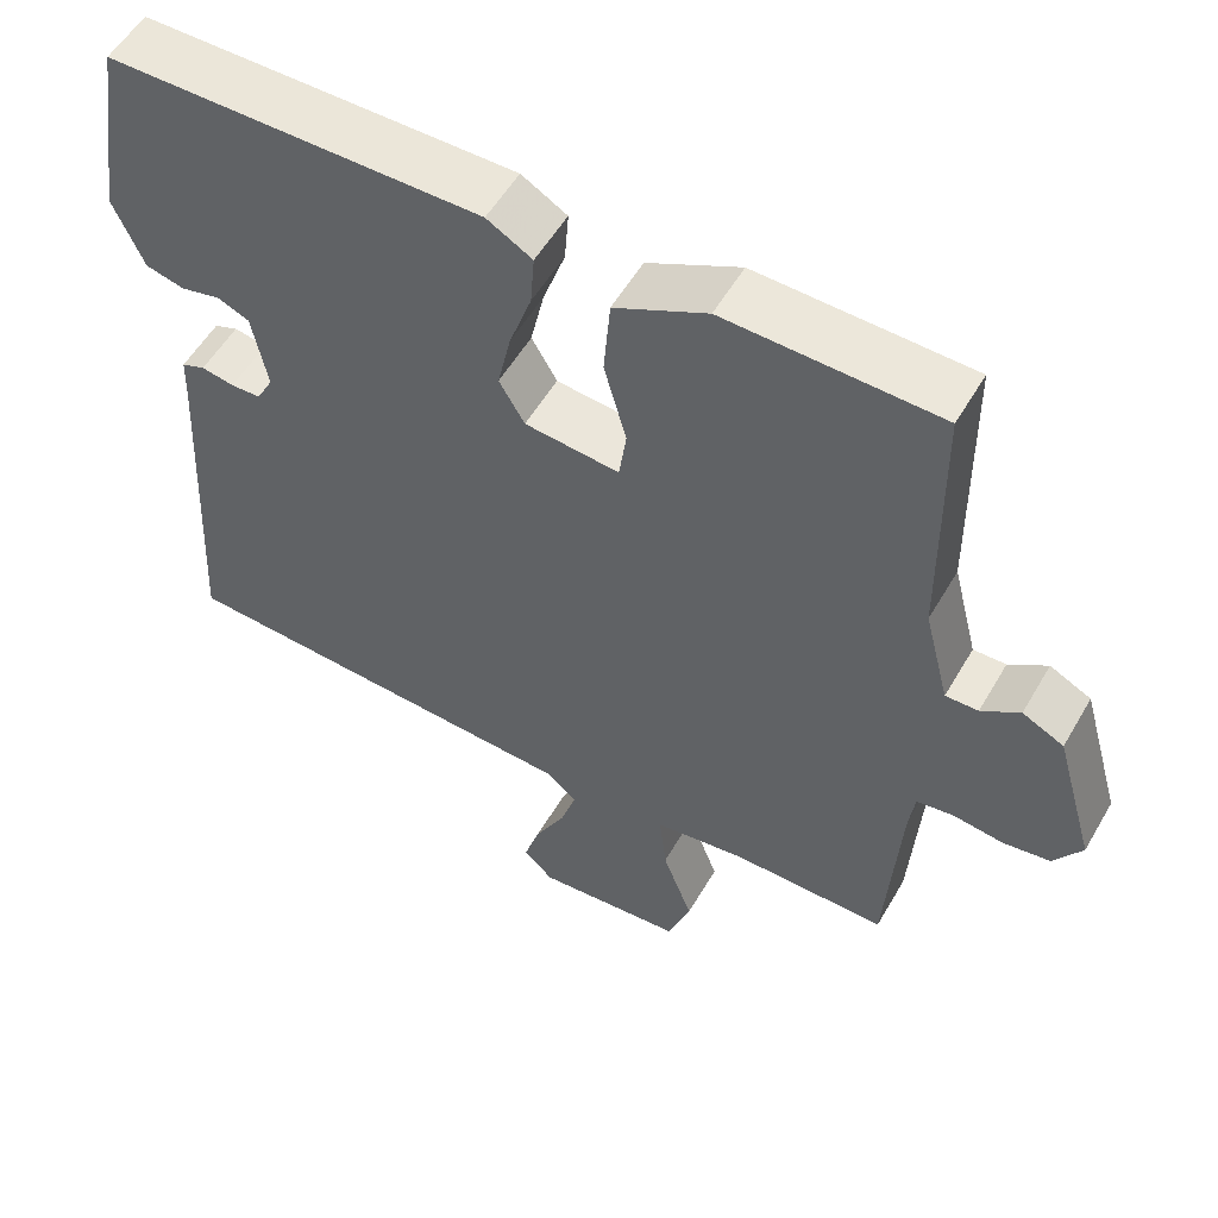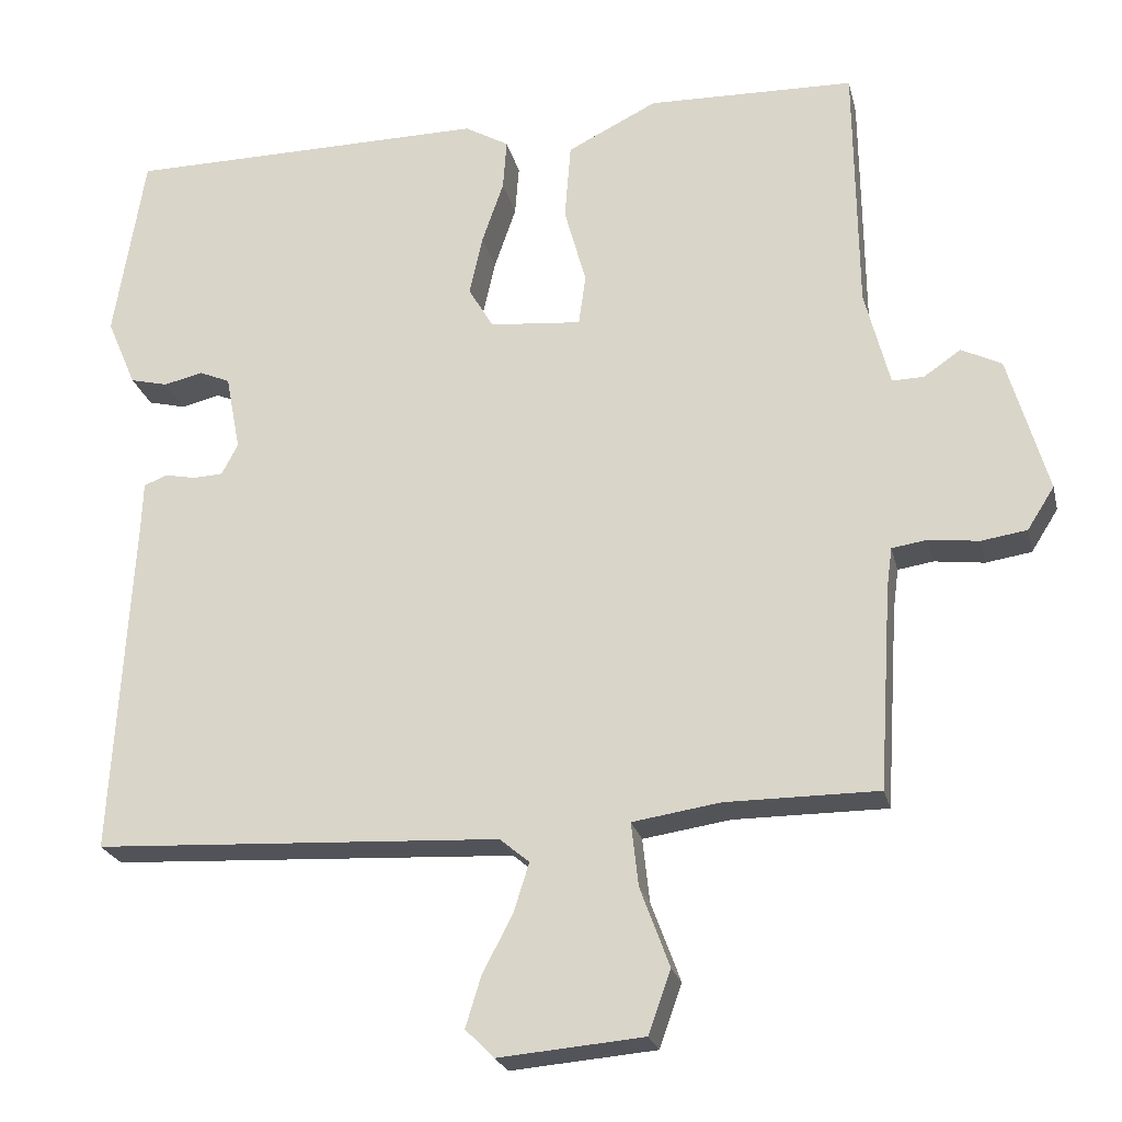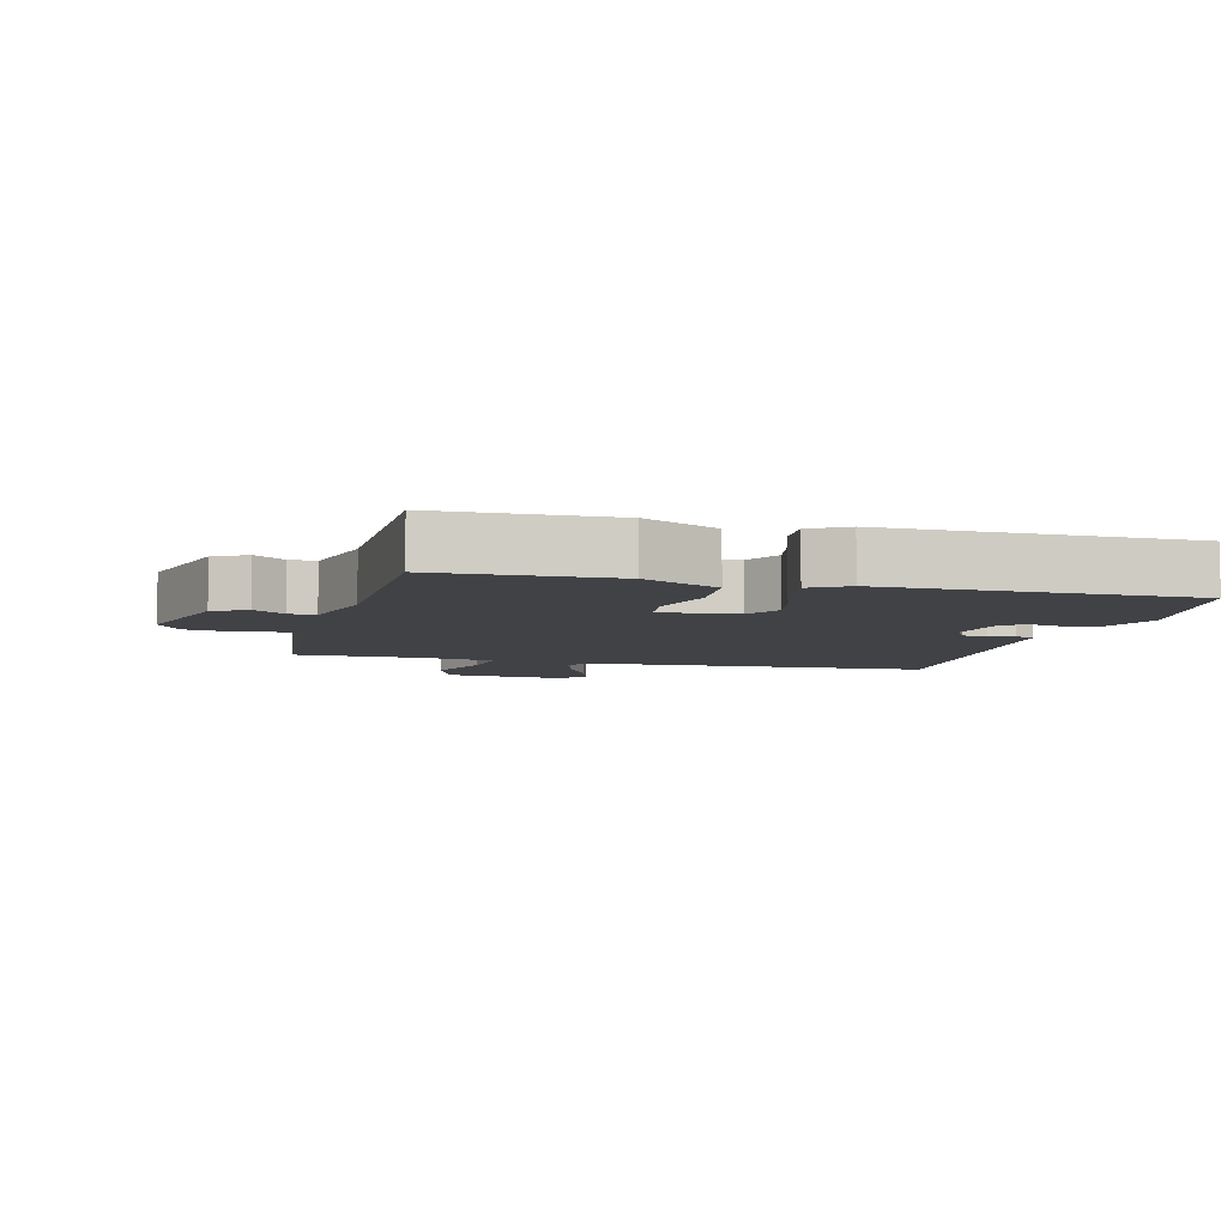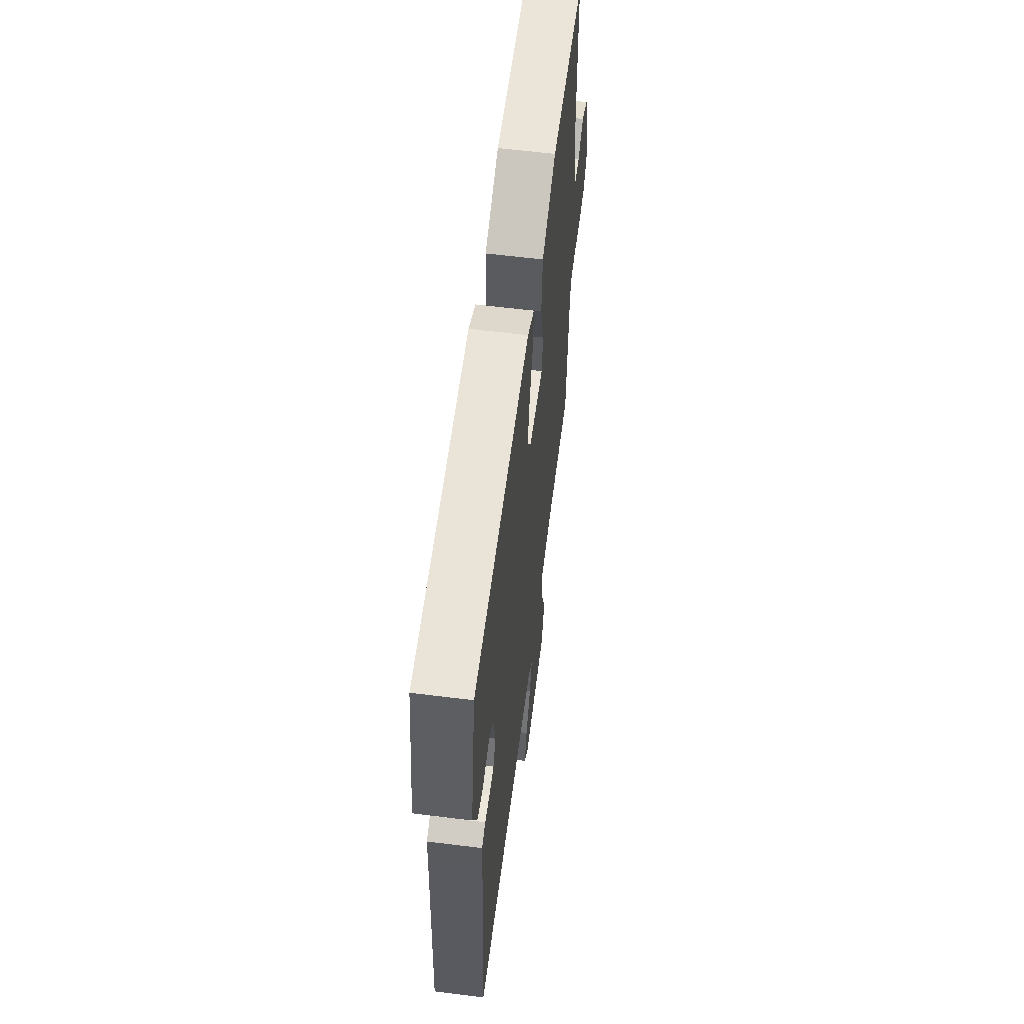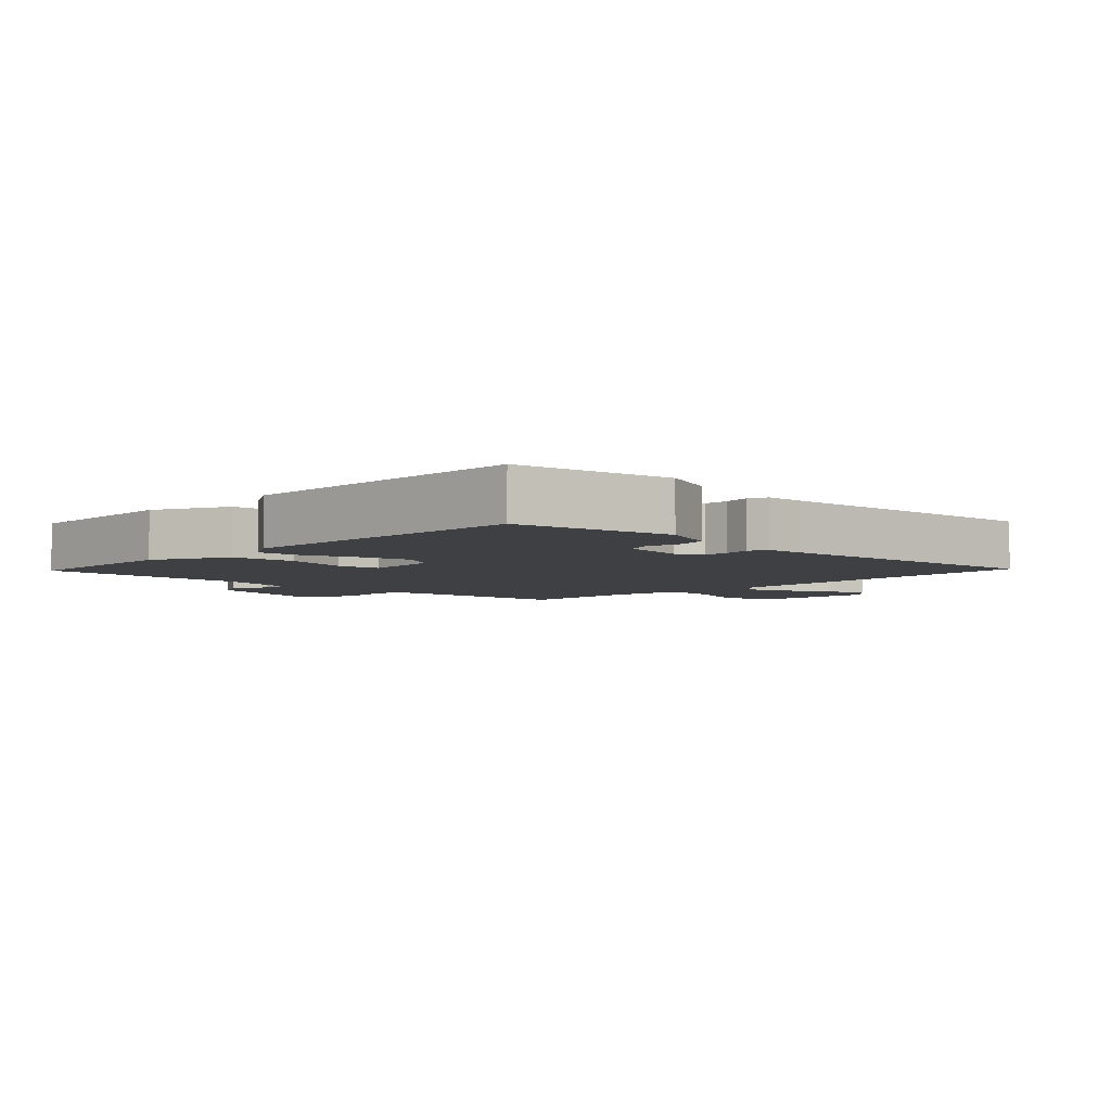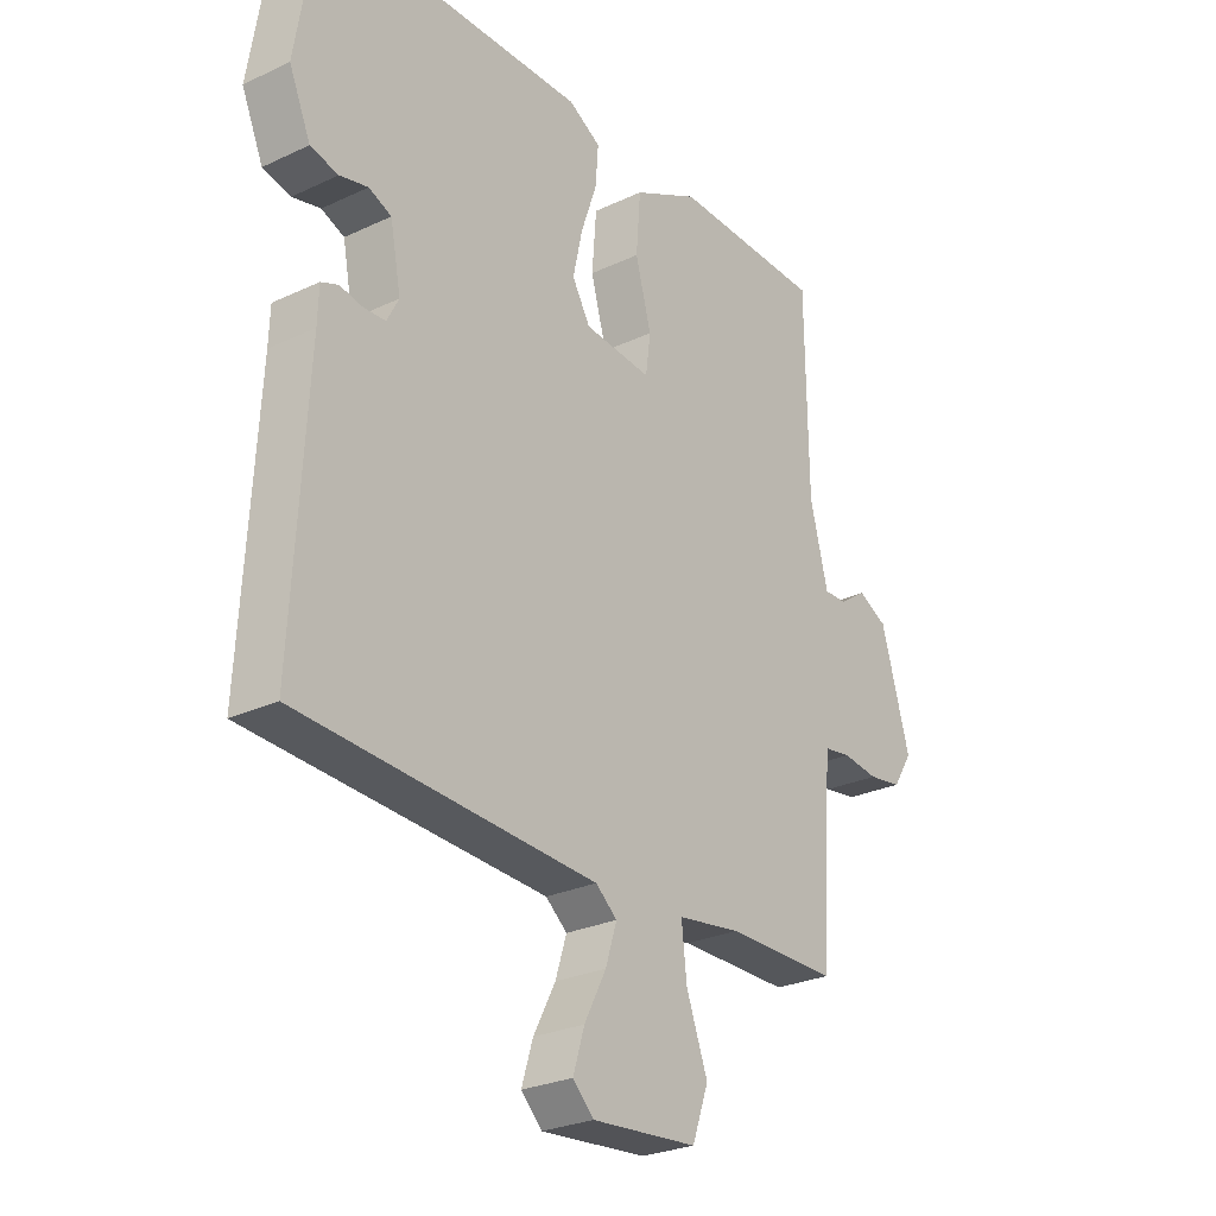
<metadata>
{"format":"obj","ext":"obj","renderer":"f3d","projection":"perspective","resolution":1024,"background":"white","views":[{"elev":55.1,"azim":-150.2,"up":"+Z"},{"elev":-23.3,"azim":-167.0,"up":"+Z"},{"elev":-6.4,"azim":-14.4,"up":"+Y"},{"elev":60.7,"azim":97.3,"up":"+Z"},{"elev":-4.7,"azim":46.3,"up":"+Y"},{"elev":-26.7,"azim":126.4,"up":"+Z"}]}
</metadata>
<code>
v -0.5 0.07 0.5
v -0.232 0.07 0.507
v -0.116 0.07 0.449
v -0.108 0.07 0.349
v -0.136 0.07 0.247
v -0.127 0.07 0.181
v -0.008 0.07 0.192
v 0.024 0.07 0.247
v 0.007 0.07 0.324
v -0.021 0.07 0.405
v -0.026 0.07 0.471
v 0.031 0.07 0.504
v 0.5 0.07 0.5
v 0.539 0.07 0.256
v 0.501 0.07 0.167
v 0.452 0.07 0.155
v 0.402 0.07 0.167
v 0.362 0.07 0.15
v 0.343 0.07 0.051
v 0.364 0.07 0.011
v 0.402 0.07 0.009
v 0.443 0.07 0.017
v 0.473 0.07 0.005
v 0.475 0.07 -0.054
v 0.5 0.07 -0.5
v -0.025 0.07 -0.527
v -0.063 0.07 -0.559
v -0.043 0.07 -0.622
v -0.004 0.07 -0.697
v 0.016 0.07 -0.762
v -0.021 0.07 -0.799
v -0.208 0.07 -0.783
v -0.237 0.07 -0.702
v -0.199 0.07 -0.599
v -0.19 0.07 -0.517
v -0.303 0.07 -0.5
v -0.5 0.07 -0.5
v -0.517 0.07 -0.237
v -0.524 0.07 -0.185
v -0.57 0.07 -0.178
v -0.634 0.07 -0.186
v -0.693 0.07 -0.177
v -0.728 0.07 -0.122
v -0.677 0.07 0.055
v -0.625 0.07 0.081
v -0.577 0.07 0.048
v -0.536 0.07 0.047
v -0.504 0.07 0.172
v -0.5 0 0.5
v -0.232 0 0.507
v -0.116 0 0.449
v -0.108 0 0.349
v -0.136 0 0.247
v -0.127 0 0.181
v -0.008 0 0.192
v 0.024 0 0.247
v 0.007 0 0.324
v -0.021 0 0.405
v -0.026 0 0.471
v 0.031 0 0.504
v 0.5 0 0.5
v 0.539 0 0.256
v 0.501 0 0.167
v 0.452 0 0.155
v 0.402 0 0.167
v 0.362 0 0.15
v 0.343 0 0.051
v 0.364 0 0.011
v 0.402 0 0.009
v 0.443 0 0.017
v 0.473 0 0.005
v 0.475 0 -0.054
v 0.5 0 -0.5
v -0.025 0 -0.527
v -0.063 0 -0.559
v -0.043 0 -0.622
v -0.004 0 -0.697
v 0.016 0 -0.762
v -0.021 0 -0.799
v -0.208 0 -0.783
v -0.237 0 -0.702
v -0.199 0 -0.599
v -0.19 0 -0.517
v -0.303 0 -0.5
v -0.5 0 -0.5
v -0.517 0 -0.237
v -0.524 0 -0.185
v -0.57 0 -0.178
v -0.634 0 -0.186
v -0.693 0 -0.177
v -0.728 0 -0.122
v -0.677 0 0.055
v -0.625 0 0.081
v -0.577 0 0.048
v -0.536 0 0.047
v -0.504 0 0.172
f 44 45 46
f 43 44 46
f 42 43 46
f 41 42 46
f 40 41 46
f 39 40 46 47
f 38 39 47 48
f 36 37 38 48
f 32 33 34
f 31 32 34
f 30 31 34
f 29 30 34
f 28 29 34
f 27 28 34 35
f 26 27 35
f 35 36 48
f 26 35 48
f 25 26 48
f 24 25 48
f 21 22 23 24
f 15 16 17
f 14 15 17
f 13 14 17
f 12 13 17
f 11 12 17
f 10 11 17
f 9 10 17
f 8 9 17 18
f 7 8 18 19
f 3 4 5
f 2 3 5
f 1 2 5
f 48 1 5
f 48 5 6
f 24 48 6
f 20 21 24
f 20 24 6 7
f 7 19 20
f 94 93 92
f 94 92 91
f 94 91 90
f 94 90 89
f 94 89 88
f 95 94 88 87
f 96 95 87 86
f 96 86 85 84
f 82 81 80
f 82 80 79
f 82 79 78
f 82 78 77
f 82 77 76
f 83 82 76 75
f 83 75 74
f 96 84 83
f 96 83 74
f 96 74 73
f 96 73 72
f 72 71 70 69
f 65 64 63
f 65 63 62
f 65 62 61
f 65 61 60
f 65 60 59
f 65 59 58
f 65 58 57
f 66 65 57 56
f 67 66 56 55
f 53 52 51
f 53 51 50
f 53 50 49
f 53 49 96
f 54 53 96
f 54 96 72
f 72 69 68
f 55 54 72 68
f 68 67 55
f 1 49 50 2
f 2 50 51 3
f 3 51 52 4
f 4 52 53 5
f 5 53 54 6
f 6 54 55 7
f 7 55 56 8
f 8 56 57 9
f 9 57 58 10
f 10 58 59 11
f 11 59 60 12
f 12 60 61 13
f 13 61 62 14
f 14 62 63 15
f 15 63 64 16
f 16 64 65 17
f 17 65 66 18
f 18 66 67 19
f 19 67 68 20
f 20 68 69 21
f 21 69 70 22
f 22 70 71 23
f 23 71 72 24
f 24 72 73 25
f 25 73 74 26
f 26 74 75 27
f 27 75 76 28
f 28 76 77 29
f 29 77 78 30
f 30 78 79 31
f 31 79 80 32
f 32 80 81 33
f 33 81 82 34
f 34 82 83 35
f 35 83 84 36
f 36 84 85 37
f 37 85 86 38
f 38 86 87 39
f 39 87 88 40
f 40 88 89 41
f 41 89 90 42
f 42 90 91 43
f 43 91 92 44
f 44 92 93 45
f 45 93 94 46
f 46 94 95 47
f 47 95 96 48
f 48 96 49 1

</code>
